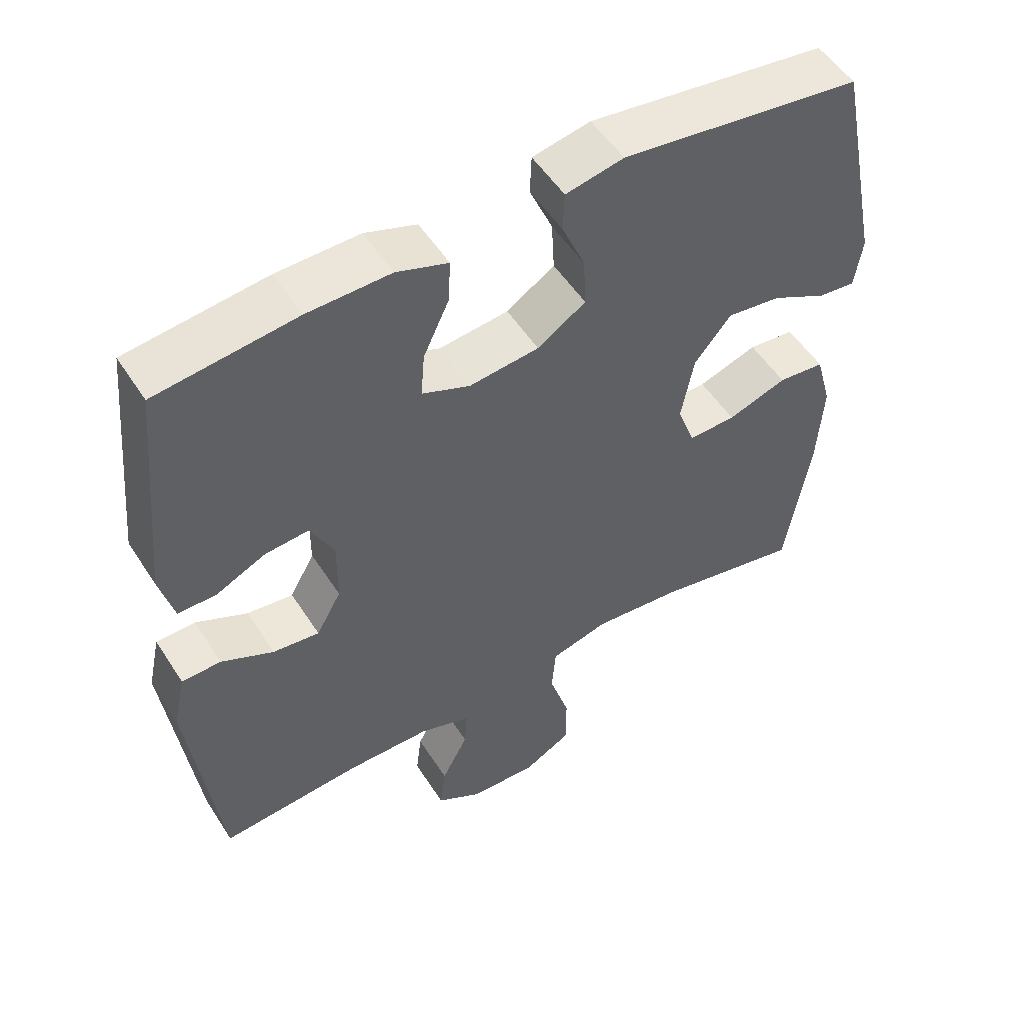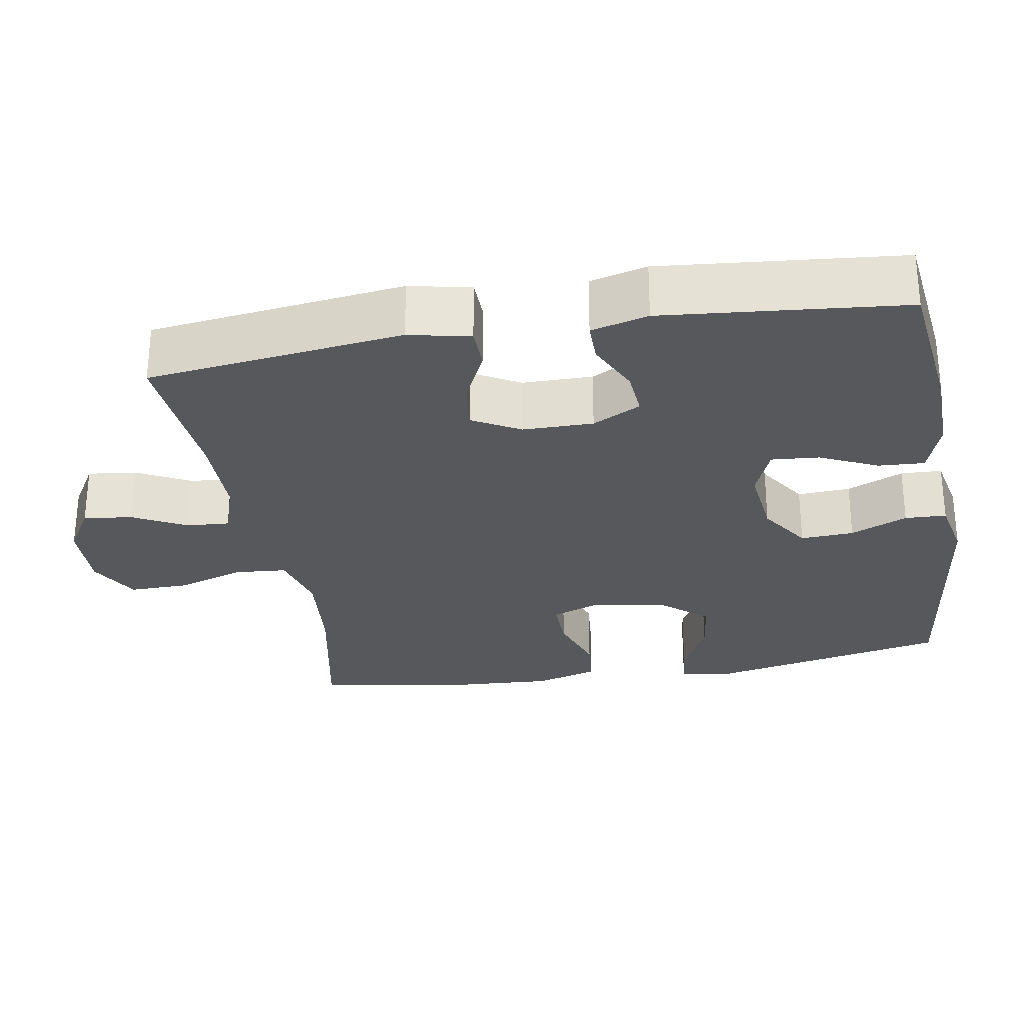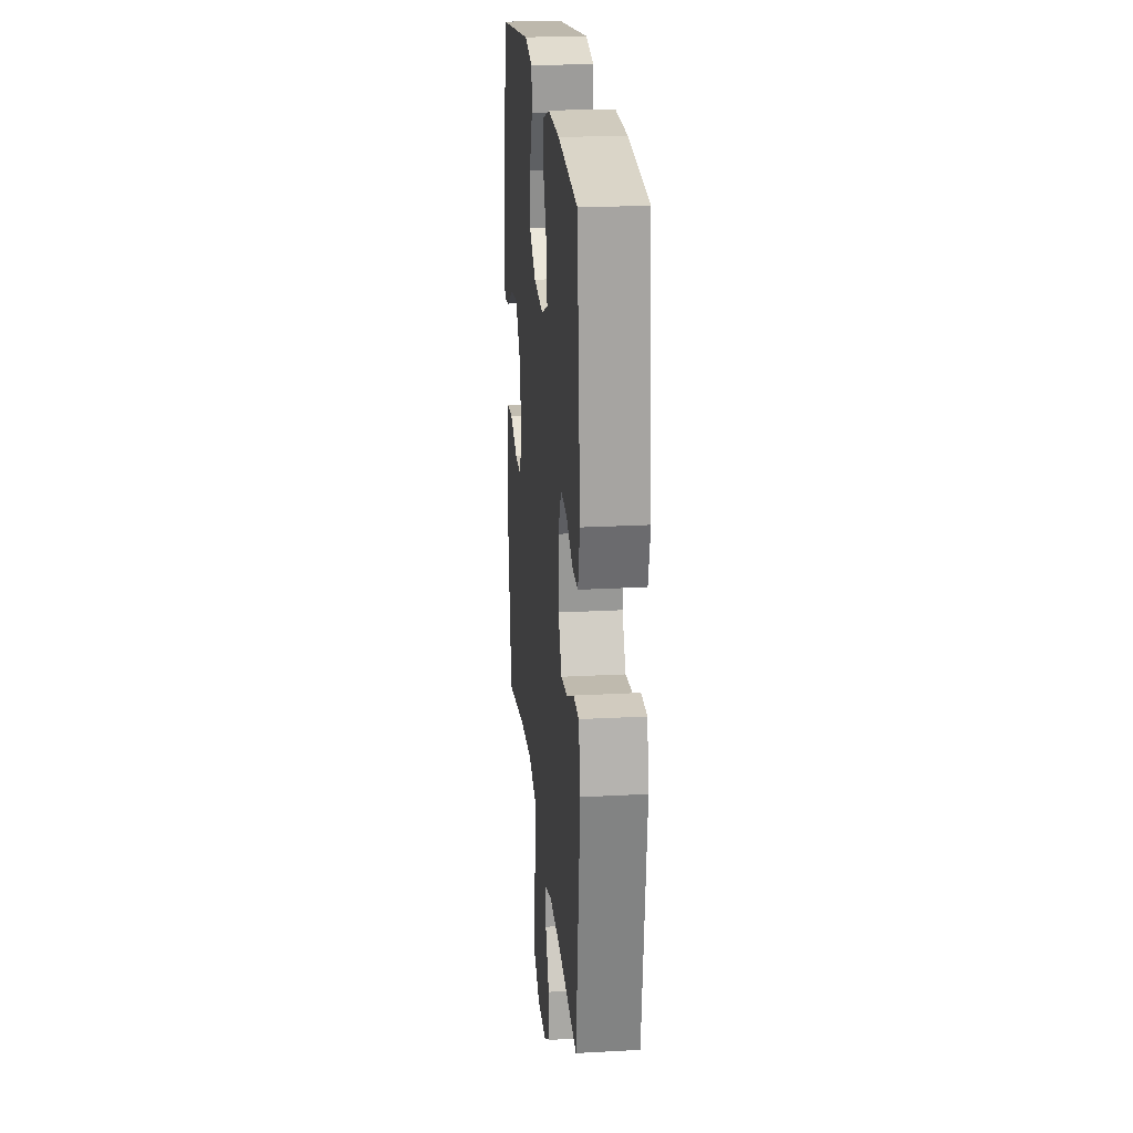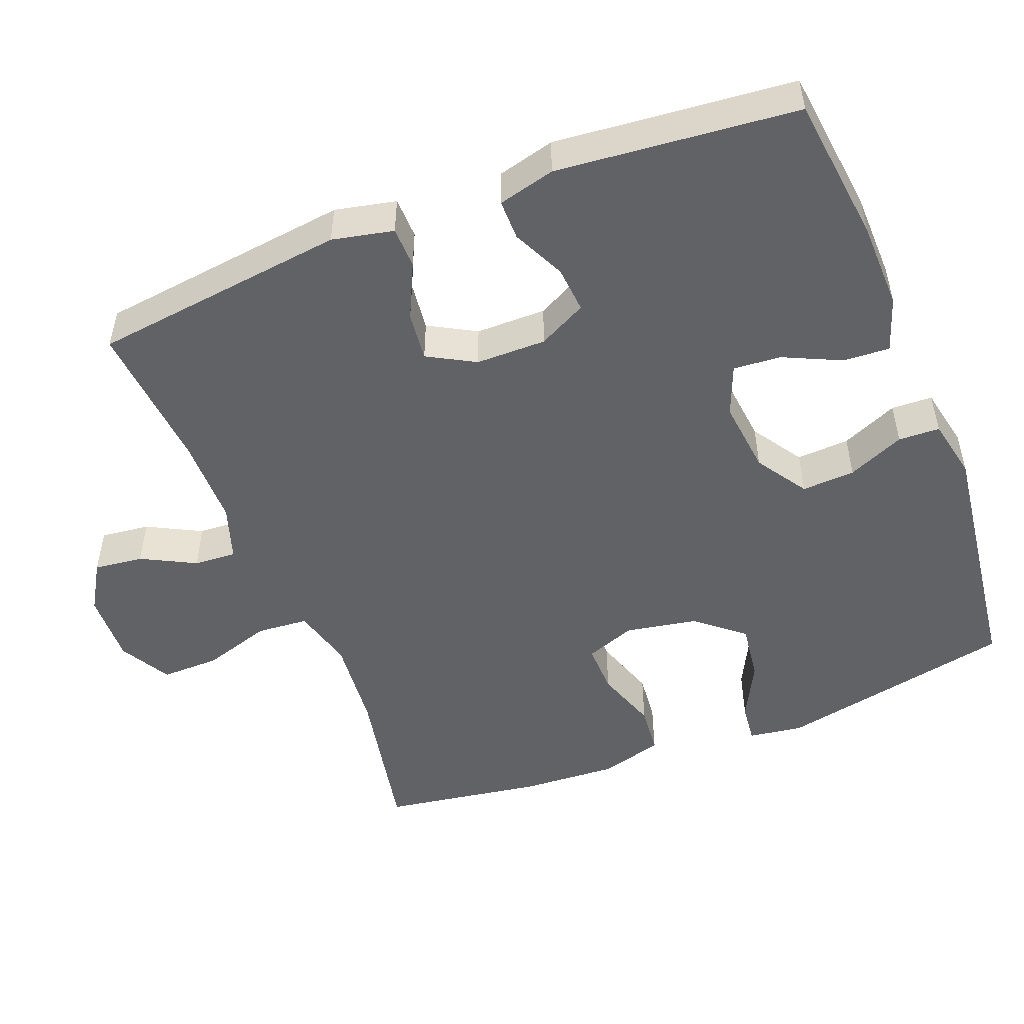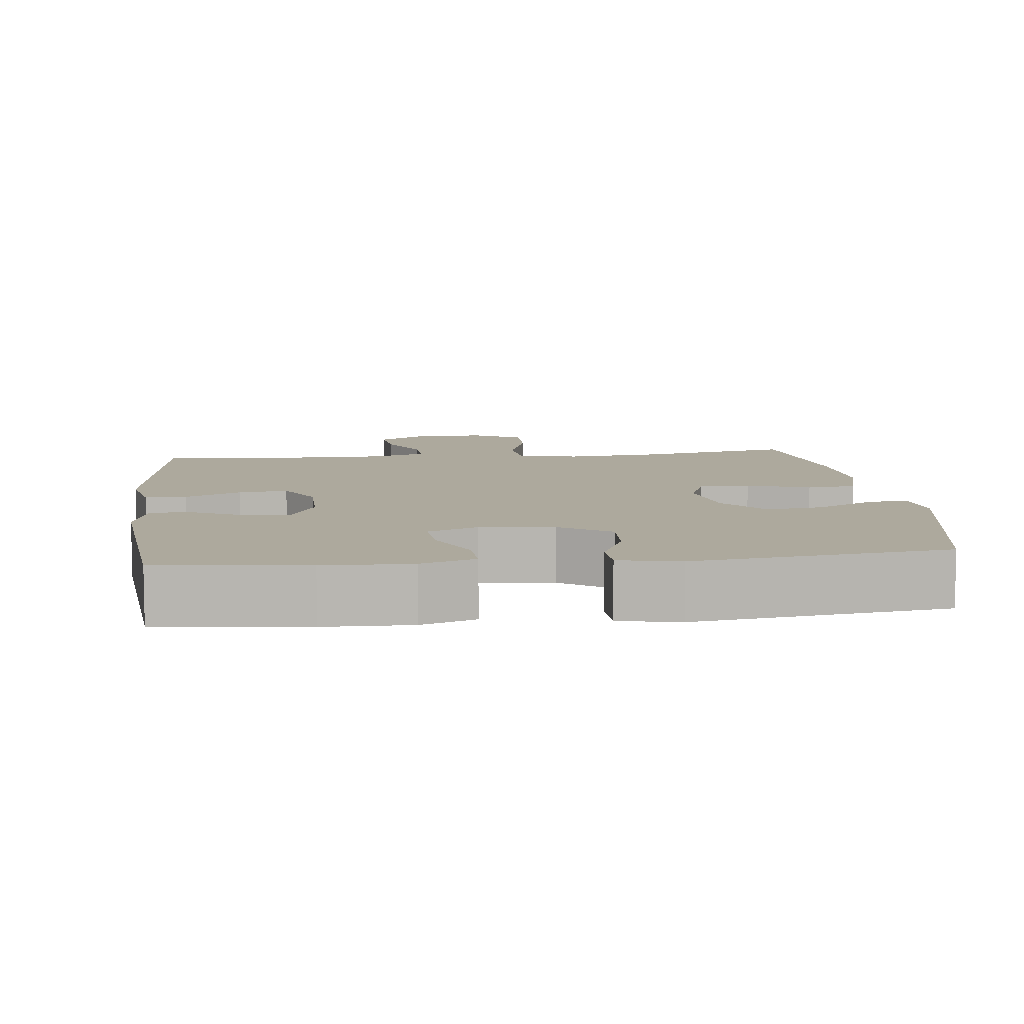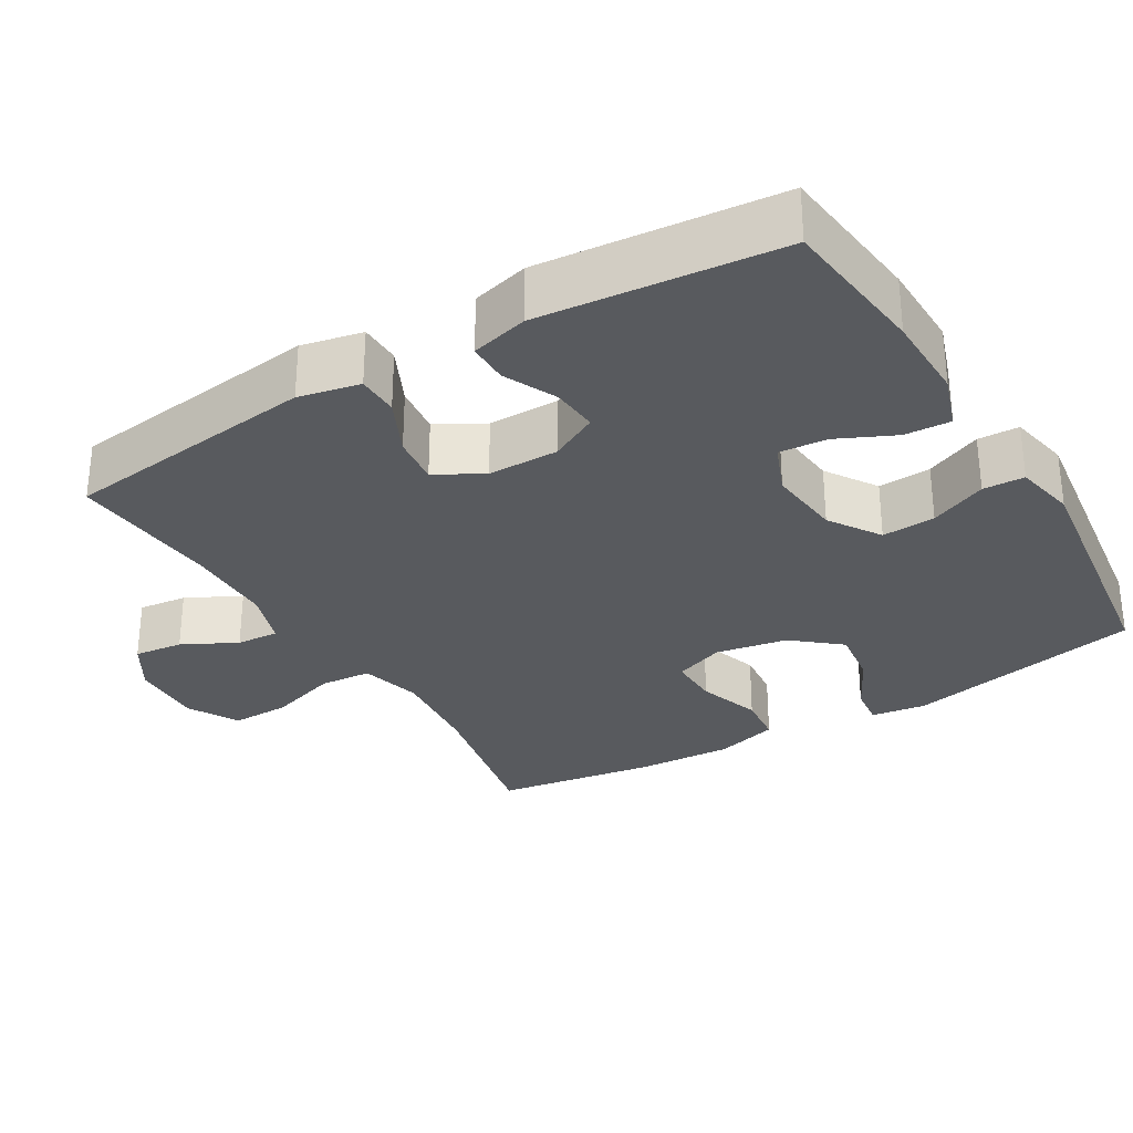
<metadata>
{"format":"obj","ext":"obj","renderer":"f3d","projection":"perspective","resolution":1024,"background":"white","views":[{"elev":52.6,"azim":-31.9,"up":"+Z"},{"elev":-28.5,"azim":-80.1,"up":"+Y"},{"elev":22.5,"azim":-95.4,"up":"+Z"},{"elev":-50.5,"azim":-68.5,"up":"+Y"},{"elev":8.8,"azim":-6.5,"up":"+Y"},{"elev":-30.6,"azim":-59.1,"up":"+Y"}]}
</metadata>
<code>
o path3266
v -0.536 0.0375 0.1978
v -0.5157 0.0375 0.1184
v -0.4595 0.0375 0.1184
v -0.3861 0.0375 0.1532
v -0.3214 0.0375 0.1585
v -0.2871 0.0375 0.09129
v -0.288 0.0375 -0.006691
v -0.3248 0.0375 -0.07241
v -0.3931 0.0375 -0.06445
v -0.47 0.0375 -0.02781
v -0.5276 0.0375 -0.02906
v -0.5462 0.0375 -0.1142
v -0.5031 0.0375 -0.4698
v -0.295 0.0375 -0.4526
v -0.1721 0.0375 -0.4534
v -0.09555 0.0375 -0.4789
v -0.09961 0.0375 -0.5378
v -0.1386 0.0375 -0.6131
v -0.1469 0.0375 -0.6811
v -0.08026 0.0375 -0.7213
v 0.01976 0.0375 -0.7247
v 0.09023 0.0375 -0.6851
v 0.08933 0.0375 -0.6034
v 0.05987 0.0375 -0.5087
v 0.06579 0.0375 -0.437
v 0.1513 0.0375 -0.4144
v 0.2814 0.0375 -0.4266
v 0.4986 0.0375 -0.4698
v 0.5339 0.0375 -0.2476
v 0.542 0.0375 -0.1143
v 0.5179 0.0375 -0.02648
v 0.4494 0.0375 -0.01973
v 0.3623 0.0375 -0.04947
v 0.2919 0.0375 -0.05099
v 0.2663 0.0375 0.01905
v 0.2847 0.0375 0.1185
v 0.3392 0.0375 0.1839
v 0.4186 0.0375 0.1735
v 0.4993 0.0375 0.1319
v 0.5545 0.0375 0.1257
v 0.5657 0.0375 0.2012
v 0.4986 0.0375 0.5322
v 0.1462 0.0375 0.5787
v 0.06133 0.0375 0.5612
v 0.05891 0.0375 0.5036
v 0.0929 0.0375 0.4247
v 0.09675 0.0375 0.3506
v 0.02581 0.0375 0.3041
v -0.0771 0.0375 0.293
v -0.1472 0.0375 0.3215
v -0.1416 0.0375 0.3882
v -0.1041 0.0375 0.4686
v -0.1004 0.0375 0.5327
v -0.176 0.0375 0.5587
v -0.2975 0.0375 0.5564
v -0.5031 0.0375 0.5322
v -0.536 -0.0375 0.1978
v -0.5157 -0.0375 0.1184
v -0.4595 -0.0375 0.1184
v -0.3861 -0.0375 0.1532
v -0.3214 -0.0375 0.1585
v -0.2871 -0.0375 0.09129
v -0.288 -0.0375 -0.006691
v -0.3248 -0.0375 -0.07241
v -0.3931 -0.0375 -0.06445
v -0.47 -0.0375 -0.02781
v -0.5276 -0.0375 -0.02906
v -0.5462 -0.0375 -0.1142
v -0.5031 -0.0375 -0.4698
v -0.295 -0.0375 -0.4526
v -0.1721 -0.0375 -0.4534
v -0.09555 -0.0375 -0.4789
v -0.09961 -0.0375 -0.5378
v -0.1386 -0.0375 -0.6131
v -0.1469 -0.0375 -0.6811
v -0.08026 -0.0375 -0.7213
v 0.01976 -0.0375 -0.7247
v 0.09023 -0.0375 -0.6851
v 0.08933 -0.0375 -0.6034
v 0.05987 -0.0375 -0.5087
v 0.06579 -0.0375 -0.437
v 0.1513 -0.0375 -0.4144
v 0.2814 -0.0375 -0.4266
v 0.4986 -0.0375 -0.4698
v 0.5339 -0.0375 -0.2476
v 0.542 -0.0375 -0.1143
v 0.5179 -0.0375 -0.02648
v 0.4494 -0.0375 -0.01973
v 0.3623 -0.0375 -0.04947
v 0.2919 -0.0375 -0.05099
v 0.2663 -0.0375 0.01905
v 0.2847 -0.0375 0.1185
v 0.3392 -0.0375 0.1839
v 0.4186 -0.0375 0.1735
v 0.4993 -0.0375 0.1319
v 0.5545 -0.0375 0.1257
v 0.5657 -0.0375 0.2012
v 0.4986 -0.0375 0.5322
v 0.1462 -0.0375 0.5787
v 0.06133 -0.0375 0.5612
v 0.05891 -0.0375 0.5036
v 0.0929 -0.0375 0.4247
v 0.09675 -0.0375 0.3506
v 0.02581 -0.0375 0.3041
v -0.0771 -0.0375 0.293
v -0.1472 -0.0375 0.3215
v -0.1416 -0.0375 0.3882
v -0.1041 -0.0375 0.4686
v -0.1004 -0.0375 0.5327
v -0.176 -0.0375 0.5587
v -0.2975 -0.0375 0.5564
v -0.5031 -0.0375 0.5322
v -0.5276 0.0375 -0.02906
v -0.5276 0.0375 -0.02906
v -0.5462 0.0375 -0.1142
v -0.536 0.0375 0.1978
v -0.5157 0.0375 0.1184
v -0.5157 0.0375 0.1184
v -0.47 0.0375 -0.02781
v -0.4595 0.0375 0.1184
v -0.5031 0.0375 -0.4698
v -0.5031 0.0375 -0.4698
v -0.5031 0.0375 0.5322
v -0.5031 0.0375 0.5322
v -0.3931 0.0375 -0.06445
v -0.3861 0.0375 0.1532
v -0.2975 0.0375 0.5564
v -0.295 0.0375 -0.4526
v -0.3248 0.0375 -0.07241
v -0.3248 0.0375 -0.07241
v -0.3214 0.0375 0.1585
v -0.3214 0.0375 0.1585
v -0.288 0.0375 -0.006691
v -0.2871 0.0375 0.09129
v -0.176 0.0375 0.5587
v -0.1721 0.0375 -0.4534
v -0.1004 0.0375 0.5327
v -0.1004 0.0375 0.5327
v -0.1472 0.0375 0.3215
v -0.1472 0.0375 0.3215
v -0.1416 0.0375 0.3882
v -0.09555 0.0375 -0.4789
v -0.09555 0.0375 -0.4789
v -0.0771 0.0375 0.293
v -0.1386 0.0375 -0.6131
v -0.1469 0.0375 -0.6811
v -0.1469 0.0375 -0.6811
v -0.08026 0.0375 -0.7213
v -0.1041 0.0375 0.4686
v -0.09961 0.0375 -0.5378
v 0.01976 0.0375 -0.7247
v 0.02581 0.0375 0.3041
v 0.09023 0.0375 -0.6851
v 0.09023 0.0375 -0.6851
v 0.09675 0.0375 0.3506
v 0.06133 0.0375 0.5612
v 0.06133 0.0375 0.5612
v 0.05891 0.0375 0.5036
v 0.0929 0.0375 0.4247
v 0.05987 0.0375 -0.5087
v 0.06579 0.0375 -0.437
v 0.06579 0.0375 -0.437
v 0.08933 0.0375 -0.6034
v 0.1462 0.0375 0.5787
v 0.1513 0.0375 -0.4144
v 0.2814 0.0375 -0.4266
v 0.2663 0.0375 0.01905
v 0.2847 0.0375 0.1185
v 0.2919 0.0375 -0.05099
v 0.2919 0.0375 -0.05099
v 0.3392 0.0375 0.1839
v 0.3623 0.0375 -0.04947
v 0.4186 0.0375 0.1735
v 0.4494 0.0375 -0.01973
v 0.4986 0.0375 0.5322
v 0.4986 0.0375 0.5322
v 0.4993 0.0375 0.1319
v 0.5179 0.0375 -0.02648
v 0.5179 0.0375 -0.02648
v 0.4986 0.0375 -0.4698
v 0.4986 0.0375 -0.4698
v 0.5545 0.0375 0.1257
v 0.5545 0.0375 0.1257
v 0.5339 0.0375 -0.2476
v 0.542 0.0375 -0.1143
v 0.5657 0.0375 0.2012
v -0.5276 -0.0375 -0.02906
v -0.5276 -0.0375 -0.02906
v -0.5462 -0.0375 -0.1142
v -0.536 -0.0375 0.1978
v -0.5157 -0.0375 0.1184
v -0.5157 -0.0375 0.1184
v -0.47 -0.0375 -0.02781
v -0.4595 -0.0375 0.1184
v -0.5031 -0.0375 -0.4698
v -0.5031 -0.0375 -0.4698
v -0.5031 -0.0375 0.5322
v -0.5031 -0.0375 0.5322
v -0.3931 -0.0375 -0.06445
v -0.3861 -0.0375 0.1532
v -0.2975 -0.0375 0.5564
v -0.295 -0.0375 -0.4526
v -0.3248 -0.0375 -0.07241
v -0.3248 -0.0375 -0.07241
v -0.3214 -0.0375 0.1585
v -0.3214 -0.0375 0.1585
v -0.288 -0.0375 -0.006691
v -0.2871 -0.0375 0.09129
v -0.176 -0.0375 0.5587
v -0.1721 -0.0375 -0.4534
v -0.1004 -0.0375 0.5327
v -0.1004 -0.0375 0.5327
v -0.1472 -0.0375 0.3215
v -0.1472 -0.0375 0.3215
v -0.1416 -0.0375 0.3882
v -0.09555 -0.0375 -0.4789
v -0.09555 -0.0375 -0.4789
v -0.0771 -0.0375 0.293
v -0.1386 -0.0375 -0.6131
v -0.1469 -0.0375 -0.6811
v -0.1469 -0.0375 -0.6811
v -0.08026 -0.0375 -0.7213
v -0.1041 -0.0375 0.4686
v -0.09961 -0.0375 -0.5378
v 0.01976 -0.0375 -0.7247
v 0.02581 -0.0375 0.3041
v 0.09023 -0.0375 -0.6851
v 0.09023 -0.0375 -0.6851
v 0.09675 -0.0375 0.3506
v 0.06133 -0.0375 0.5612
v 0.06133 -0.0375 0.5612
v 0.05891 -0.0375 0.5036
v 0.0929 -0.0375 0.4247
v 0.05987 -0.0375 -0.5087
v 0.06579 -0.0375 -0.437
v 0.06579 -0.0375 -0.437
v 0.08933 -0.0375 -0.6034
v 0.1462 -0.0375 0.5787
v 0.1513 -0.0375 -0.4144
v 0.2814 -0.0375 -0.4266
v 0.2663 -0.0375 0.01905
v 0.2847 -0.0375 0.1185
v 0.2919 -0.0375 -0.05099
v 0.2919 -0.0375 -0.05099
v 0.3392 -0.0375 0.1839
v 0.3623 -0.0375 -0.04947
v 0.4186 -0.0375 0.1735
v 0.4494 -0.0375 -0.01973
v 0.4986 -0.0375 0.5322
v 0.4986 -0.0375 0.5322
v 0.4993 -0.0375 0.1319
v 0.5179 -0.0375 -0.02648
v 0.5179 -0.0375 -0.02648
v 0.4986 -0.0375 -0.4698
v 0.4986 -0.0375 -0.4698
v 0.5545 -0.0375 0.1257
v 0.5545 -0.0375 0.1257
v 0.5339 -0.0375 -0.2476
v 0.542 -0.0375 -0.1143
v 0.5657 -0.0375 0.2012
f 222 219 220
f 205 201 200
f 249 245 247
f 237 224 225
f 241 226 218
f 213 201 205
f 241 218 207
f 259 246 258
f 243 207 235
f 194 190 191
f 203 199 202
f 241 207 243
f 222 224 219
f 238 233 249
f 240 246 243
f 240 243 239
f 235 216 234
f 237 225 227
f 210 203 202
f 216 224 234
f 189 193 187
f 235 210 216
f 239 243 235
f 256 260 251
f 190 200 197
f 211 209 223
f 232 238 230
f 226 242 229
f 197 200 201
f 202 199 189
f 245 229 242
f 249 233 245
f 207 218 208
f 202 189 195
f 208 213 205
f 258 246 240
f 258 240 254
f 223 209 215
f 234 224 237
f 233 229 245
f 235 203 210
f 249 247 260
f 235 207 203
f 242 226 241
f 201 215 209
f 251 260 247
f 233 238 232
f 200 190 194
f 218 213 208
f 224 222 225
f 189 199 193
f 246 259 248
f 252 248 259
f 215 201 213
f 114 12 68 188
f 1 118 192 57
f 10 11 67 66
f 2 3 59 58
f 12 122 196 68
f 124 1 57 198
f 9 10 66 65
f 3 4 60 59
f 55 56 112 111
f 13 14 70 69
f 130 9 65 204
f 4 132 206 60
f 7 8 64 63
f 5 6 62 61
f 54 55 111 110
f 14 15 71 70
f 6 7 63 62
f 138 54 110 212
f 140 51 107 214
f 15 143 217 71
f 49 50 106 105
f 18 147 221 74
f 19 20 76 75
f 52 53 109 108
f 51 52 108 107
f 17 18 74 73
f 16 17 73 72
f 20 21 77 76
f 48 49 105 104
f 21 154 228 77
f 47 48 104 103
f 157 45 101 231
f 45 46 102 101
f 24 162 236 80
f 23 24 80 79
f 22 23 79 78
f 43 44 100 99
f 25 26 82 81
f 46 47 103 102
f 26 27 83 82
f 35 36 92 91
f 170 35 91 244
f 36 37 93 92
f 33 34 90 89
f 37 38 94 93
f 32 33 89 88
f 176 43 99 250
f 38 39 95 94
f 179 32 88 253
f 27 181 255 83
f 39 183 257 95
f 28 29 85 84
f 30 31 87 86
f 29 30 86 85
f 41 42 98 97
f 40 41 97 96
f 148 146 145
f 131 126 127
f 175 173 171
f 163 151 150
f 167 144 152
f 139 131 127
f 167 133 144
f 185 184 172
f 169 161 133
f 120 117 116
f 129 128 125
f 167 169 133
f 148 145 150
f 164 175 159
f 166 169 172
f 166 165 169
f 161 160 142
f 163 153 151
f 136 128 129
f 142 160 150
f 115 113 119
f 161 142 136
f 165 161 169
f 182 177 186
f 116 123 126
f 137 149 135
f 158 156 164
f 152 155 168
f 123 127 126
f 128 115 125
f 171 168 155
f 175 171 159
f 133 134 144
f 128 121 115
f 134 131 139
f 184 166 172
f 184 180 166
f 149 141 135
f 160 163 150
f 159 171 155
f 161 136 129
f 175 186 173
f 161 129 133
f 168 167 152
f 127 135 141
f 177 173 186
f 159 158 164
f 126 120 116
f 144 134 139
f 150 151 148
f 115 119 125
f 172 174 185
f 178 185 174
f 141 139 127

</code>
